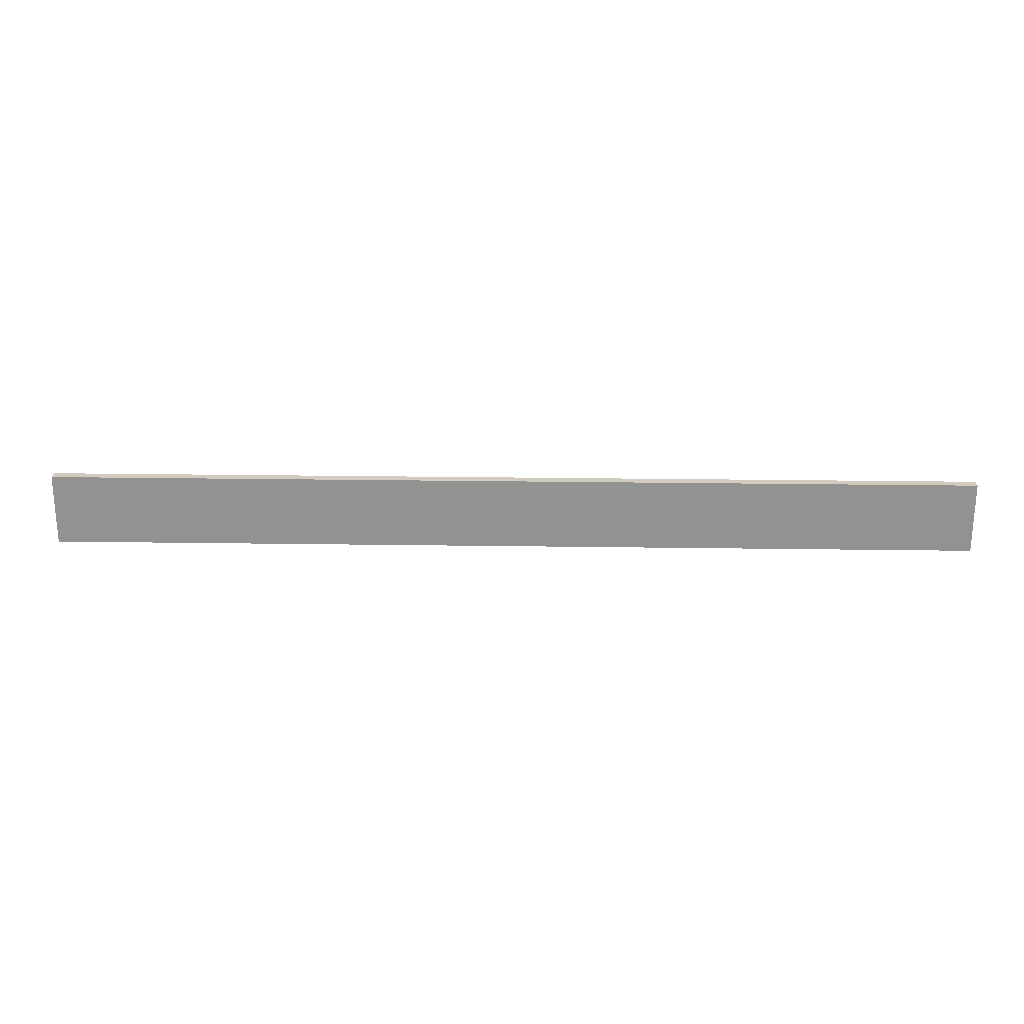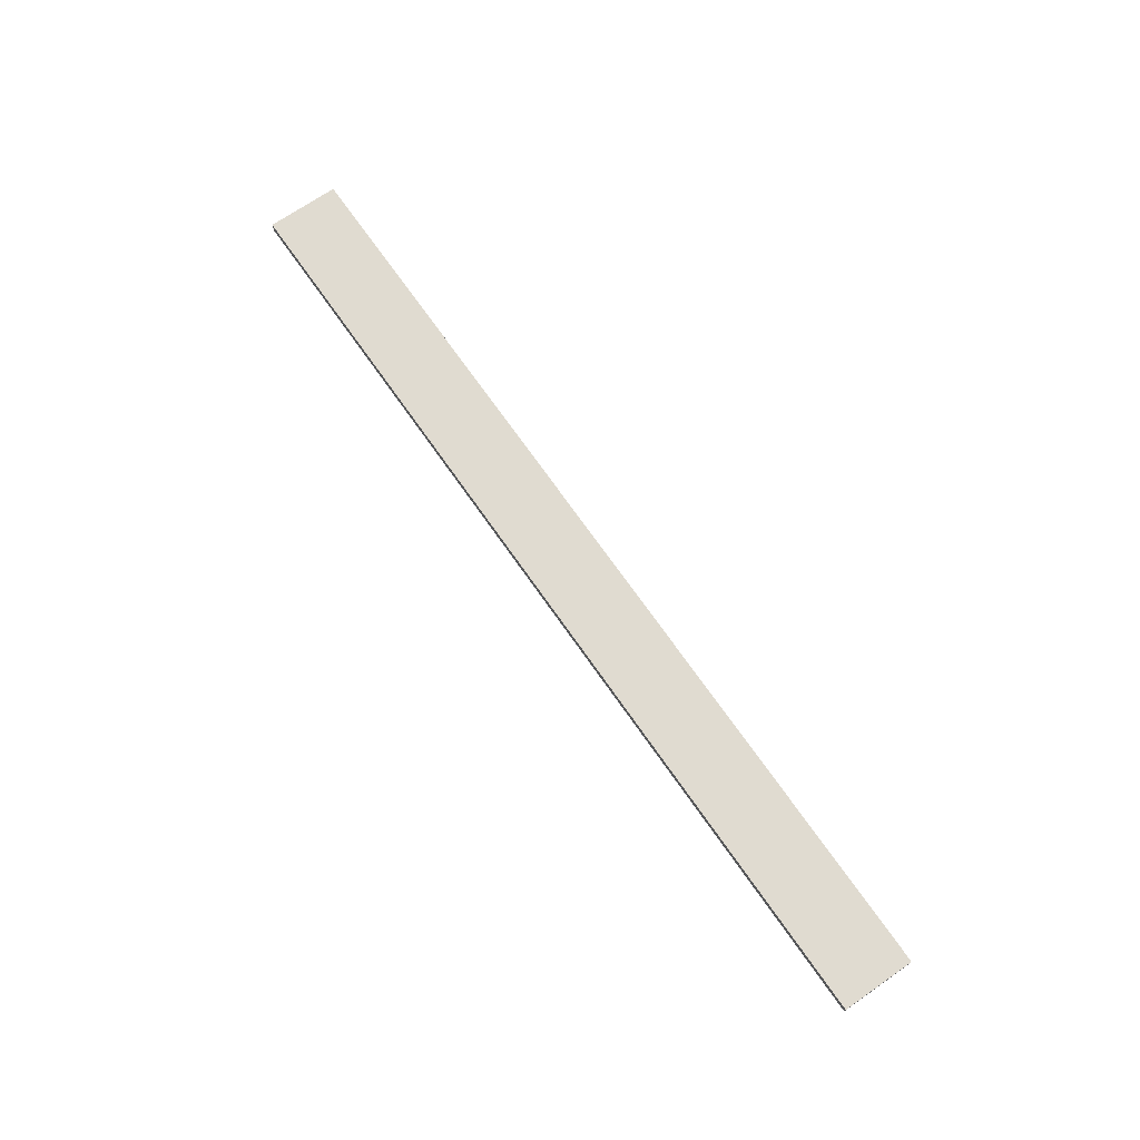
<metadata>
{"format":"obj","ext":"obj","renderer":"f3d","projection":"perspective","resolution":1024,"background":"white","views":[{"elev":23.5,"azim":1.4,"up":"+Y"},{"elev":70.1,"azim":-124.8,"up":"+Z"}]}
</metadata>
<code>
g stage_jennifer
v -46 1 0.5
v -46 1 -0.5
v -46 8 0.5
v -46 8 -0.5
v 45 1 0.5
v 45 1 -0.5
v 45 8 0.5
v 45 8 -0.5
v -46 1 0.5
v -46 8 0.5
v -45 2 0.5
v -45 7 0.5
v -44 2 0.5
v -44 4 0.5
v -44 5 0.5
v -44 6 0.5
v -42 5 0.5
v -42 6 0.5
v -41 4 0.5
v -41 7 0.5
v -40 2 0.5
v -40 7 0.5
v -39 2 0.5
v -39 4 0.5
v -39 5 0.5
v -39 6 0.5
v -38 2 0.5
v -38 4 0.5
v -37 3 0.5
v -37 4 0.5
v -37 5 0.5
v -37 6 0.5
v -36 2 0.5
v -36 3 0.5
v -36 4 0.5
v -36 7 0.5
v -35 2 0.5
v -35 7 0.5
v -34 3 0.5
v -34 6 0.5
v -32 3 0.5
v -32 6 0.5
v -31 2 0.5
v -31 7 0.5
v -30 2 0.5
v -30 7 0.5
v -29 3 0.5
v -29 6 0.5
v -28 4 0.5
v -28 5 0.5
v -27 3 0.5
v -27 4 0.5
v -26 2 0.5
v -26 5 0.5
v -26 6 0.5
v -26 7 0.5
v -25 2 0.5
v -25 7 0.5
v -24 2 0.5
v -24 4 0.5
v -24 5 0.5
v -24 6 0.5
v -23 2 0.5
v -23 4 0.5
v -22 3 0.5
v -22 4 0.5
v -22 5 0.5
v -22 6 0.5
v -21 2 0.5
v -21 3 0.5
v -21 4 0.5
v -21 7 0.5
v -20 2 0.5
v -20 7 0.5
v -19 2 0.5
v -19 4 0.5
v -19 5 0.5
v -19 6 0.5
v -17 2 0.5
v -17 4 0.5
v -17 5 0.5
v -17 6 0.5
v -16 2 0.5
v -16 7 0.5
v -15 2 0.5
v -15 7 0.5
v -14 2 0.5
v -14 5 0.5
v -13 2 0.5
v -13 5 0.5
v -13 6 0.5
v -13 7 0.5
v -12 2 0.5
v -12 5 0.5
v -12 6 0.5
v -12 7 0.5
v -11 2 0.5
v -11 5 0.5
v -10 2 0.5
v -10 7 0.5
v -9 2 0.5
v -9 7 0.5
v -8 2 0.5
v -8 5 0.5
v -7 2 0.5
v -7 5 0.5
v -7 6 0.5
v -7 7 0.5
v -6 2 0.5
v -6 5 0.5
v -6 6 0.5
v -6 7 0.5
v -5 2 0.5
v -5 5 0.5
v -4 2 0.5
v -4 7 0.5
v -3 2 0.5
v -3 7 0.5
v -2 2 0.5
v -2 4 0.5
v -2 5 0.5
v -2 6 0.5
v -1 2 0.5
v -1 4 0.5
v 0 3 0.5
v 0 4 0.5
v 0 5 0.5
v 0 6 0.5
v 1 2 0.5
v 1 3 0.5
v 1 4 0.5
v 1 7 0.5
v 3 3 0.5
v 3 4 0.5
v 3 5 0.5
v 3 6 0.5
v 4 3 0.5
v 4 4 0.5
v 4 5 0.5
v 4 6 0.5
v 6 2 0.5
v 6 5 0.5
v 7 3 0.5
v 7 5 0.5
v 9 3 0.5
v 9 7 0.5
v 10 2 0.5
v 10 7 0.5
v 11 2 0.5
v 11 7 0.5
v 12 3 0.5
v 12 4 0.5
v 12 5 0.5
v 12 6 0.5
v 15 2 0.5
v 15 3 0.5
v 15 4 0.5
v 15 5 0.5
v 15 6 0.5
v 15 7 0.5
v 16 2 0.5
v 16 7 0.5
v 17 2 0.5
v 17 4 0.5
v 18 2 0.5
v 18 4 0.5
v 18 5 0.5
v 18 7 0.5
v 19 5 0.5
v 19 7 0.5
v 20 2 0.5
v 20 7 0.5
v 21 2 0.5
v 21 7 0.5
v 22 2 0.5
v 22 4 0.5
v 23 2 0.5
v 23 4 0.5
v 23 5 0.5
v 23 7 0.5
v 24 5 0.5
v 24 7 0.5
v 25 2 0.5
v 25 7 0.5
v 26 2 0.5
v 26 3 0.5
v 26 6 0.5
v 26 7 0.5
v 27 3 0.5
v 27 6 0.5
v 28 3 0.5
v 28 6 0.5
v 29 2 0.5
v 29 3 0.5
v 29 6 0.5
v 29 7 0.5
v 30 2 0.5
v 30 7 0.5
v 31 2 0.5
v 31 4 0.5
v 31 5 0.5
v 31 6 0.5
v 34 4 0.5
v 34 5 0.5
v 34 6 0.5
v 34 7 0.5
v 35 2 0.5
v 35 7 0.5
v 36 3 0.5
v 36 4 0.5
v 36 5 0.5
v 36 6 0.5
v 39 2 0.5
v 39 3 0.5
v 39 4 0.5
v 39 5 0.5
v 39 6 0.5
v 39 7 0.5
v 40 2 0.5
v 40 7 0.5
v 41 2 0.5
v 41 4 0.5
v 41 5 0.5
v 41 6 0.5
v 42 2 0.5
v 42 4 0.5
v 43 3 0.5
v 43 4 0.5
v 43 5 0.5
v 43 6 0.5
v 44 2 0.5
v 44 3 0.5
v 44 4 0.5
v 44 7 0.5
v 45 1 0.5
v 45 8 0.5
v -46 1 -0.5
v -46 8 -0.5
v -45 2 -0.5
v -45 7 -0.5
v -44 2 -0.5
v -44 4 -0.5
v -44 5 -0.5
v -44 6 -0.5
v -42 5 -0.5
v -42 6 -0.5
v -41 4 -0.5
v -41 7 -0.5
v -40 2 -0.5
v -40 7 -0.5
v -39 2 -0.5
v -39 4 -0.5
v -39 5 -0.5
v -39 6 -0.5
v -38 2 -0.5
v -38 4 -0.5
v -37 3 -0.5
v -37 4 -0.5
v -37 5 -0.5
v -37 6 -0.5
v -36 2 -0.5
v -36 3 -0.5
v -36 4 -0.5
v -36 7 -0.5
v -35 2 -0.5
v -35 7 -0.5
v -34 3 -0.5
v -34 6 -0.5
v -32 3 -0.5
v -32 6 -0.5
v -31 2 -0.5
v -31 7 -0.5
v -30 2 -0.5
v -30 7 -0.5
v -29 3 -0.5
v -29 6 -0.5
v -28 4 -0.5
v -28 5 -0.5
v -27 3 -0.5
v -27 4 -0.5
v -26 2 -0.5
v -26 5 -0.5
v -26 6 -0.5
v -26 7 -0.5
v -25 2 -0.5
v -25 7 -0.5
v -24 2 -0.5
v -24 4 -0.5
v -24 5 -0.5
v -24 6 -0.5
v -23 2 -0.5
v -23 4 -0.5
v -22 3 -0.5
v -22 4 -0.5
v -22 5 -0.5
v -22 6 -0.5
v -21 2 -0.5
v -21 3 -0.5
v -21 4 -0.5
v -21 7 -0.5
v -20 2 -0.5
v -20 7 -0.5
v -19 2 -0.5
v -19 4 -0.5
v -19 5 -0.5
v -19 6 -0.5
v -17 2 -0.5
v -17 4 -0.5
v -17 5 -0.5
v -17 6 -0.5
v -16 2 -0.5
v -16 7 -0.5
v -15 2 -0.5
v -15 7 -0.5
v -14 2 -0.5
v -14 5 -0.5
v -13 2 -0.5
v -13 5 -0.5
v -13 6 -0.5
v -13 7 -0.5
v -12 2 -0.5
v -12 5 -0.5
v -12 6 -0.5
v -12 7 -0.5
v -11 2 -0.5
v -11 5 -0.5
v -10 2 -0.5
v -10 7 -0.5
v -9 2 -0.5
v -9 7 -0.5
v -8 2 -0.5
v -8 5 -0.5
v -7 2 -0.5
v -7 5 -0.5
v -7 6 -0.5
v -7 7 -0.5
v -6 2 -0.5
v -6 5 -0.5
v -6 6 -0.5
v -6 7 -0.5
v -5 2 -0.5
v -5 5 -0.5
v -4 2 -0.5
v -4 7 -0.5
v -3 2 -0.5
v -3 7 -0.5
v -2 2 -0.5
v -2 4 -0.5
v -2 5 -0.5
v -2 6 -0.5
v -1 2 -0.5
v -1 4 -0.5
v 0 3 -0.5
v 0 4 -0.5
v 0 5 -0.5
v 0 6 -0.5
v 1 2 -0.5
v 1 3 -0.5
v 1 4 -0.5
v 1 7 -0.5
v 3 3 -0.5
v 3 4 -0.5
v 3 5 -0.5
v 3 6 -0.5
v 4 3 -0.5
v 4 4 -0.5
v 4 5 -0.5
v 4 6 -0.5
v 6 2 -0.5
v 6 5 -0.5
v 7 3 -0.5
v 7 5 -0.5
v 9 3 -0.5
v 9 7 -0.5
v 10 2 -0.5
v 10 7 -0.5
v 11 2 -0.5
v 11 7 -0.5
v 12 3 -0.5
v 12 4 -0.5
v 12 5 -0.5
v 12 6 -0.5
v 15 2 -0.5
v 15 3 -0.5
v 15 4 -0.5
v 15 5 -0.5
v 15 6 -0.5
v 15 7 -0.5
v 16 2 -0.5
v 16 7 -0.5
v 17 2 -0.5
v 17 4 -0.5
v 18 2 -0.5
v 18 4 -0.5
v 18 5 -0.5
v 18 7 -0.5
v 19 5 -0.5
v 19 7 -0.5
v 20 2 -0.5
v 20 7 -0.5
v 21 2 -0.5
v 21 7 -0.5
v 22 2 -0.5
v 22 4 -0.5
v 23 2 -0.5
v 23 4 -0.5
v 23 5 -0.5
v 23 7 -0.5
v 24 5 -0.5
v 24 7 -0.5
v 25 2 -0.5
v 25 7 -0.5
v 26 2 -0.5
v 26 3 -0.5
v 26 6 -0.5
v 26 7 -0.5
v 27 3 -0.5
v 27 6 -0.5
v 28 3 -0.5
v 28 6 -0.5
v 29 2 -0.5
v 29 3 -0.5
v 29 6 -0.5
v 29 7 -0.5
v 30 2 -0.5
v 30 7 -0.5
v 31 2 -0.5
v 31 4 -0.5
v 31 5 -0.5
v 31 6 -0.5
v 34 4 -0.5
v 34 5 -0.5
v 34 6 -0.5
v 34 7 -0.5
v 35 2 -0.5
v 35 7 -0.5
v 36 3 -0.5
v 36 4 -0.5
v 36 5 -0.5
v 36 6 -0.5
v 39 2 -0.5
v 39 3 -0.5
v 39 4 -0.5
v 39 5 -0.5
v 39 6 -0.5
v 39 7 -0.5
v 40 2 -0.5
v 40 7 -0.5
v 41 2 -0.5
v 41 4 -0.5
v 41 5 -0.5
v 41 6 -0.5
v 42 2 -0.5
v 42 4 -0.5
v 43 3 -0.5
v 43 4 -0.5
v 43 5 -0.5
v 43 6 -0.5
v 44 2 -0.5
v 44 3 -0.5
v 44 4 -0.5
v 44 7 -0.5
v 45 1 -0.5
v 45 8 -0.5
v -46 1 0.5
v 45 1 0.5
v -46 1 -0.5
v 45 1 -0.5
v -46 8 0.5
v 45 8 0.5
v -46 8 -0.5
v 45 8 -0.5
f 3 2 1
f 4 2 3
f 5 6 7
f 7 6 8
f 11 10 9
f 12 10 11
f 13 11 9
f 13 12 11
f 14 12 13
f 15 12 14
f 16 12 15
f 17 15 14
f 17 16 15
f 18 12 16
f 18 16 17
f 19 14 13
f 19 17 14
f 19 18 17
f 20 10 12
f 20 18 19
f 20 12 18
f 21 19 13
f 21 13 9
f 21 20 19
f 22 10 20
f 22 20 21
f 23 21 9
f 23 22 21
f 24 22 23
f 25 22 24
f 26 22 25
f 27 23 9
f 27 24 23
f 28 25 24
f 28 24 27
f 29 28 27
f 30 25 28
f 30 28 29
f 31 26 25
f 31 25 30
f 32 22 26
f 32 26 31
f 33 27 9
f 33 29 27
f 34 30 29
f 34 29 33
f 35 31 30
f 35 30 34
f 35 32 31
f 36 10 22
f 36 32 35
f 36 22 32
f 37 35 34
f 37 34 33
f 37 36 35
f 37 33 9
f 38 10 36
f 38 36 37
f 39 38 37
f 40 38 39
f 41 39 37
f 41 40 39
f 42 38 40
f 42 40 41
f 43 37 9
f 43 41 37
f 43 42 41
f 44 38 42
f 44 42 43
f 44 10 38
f 45 43 9
f 45 44 43
f 46 10 44
f 46 44 45
f 47 46 45
f 48 46 47
f 49 48 47
f 50 48 49
f 51 47 45
f 51 49 47
f 52 50 49
f 52 49 51
f 53 45 9
f 53 51 45
f 53 52 51
f 54 50 52
f 54 52 53
f 54 48 50
f 55 46 48
f 55 48 54
f 56 10 46
f 56 46 55
f 57 53 9
f 57 55 54
f 57 56 55
f 57 54 53
f 58 10 56
f 58 56 57
f 59 57 9
f 59 58 57
f 60 58 59
f 61 58 60
f 62 58 61
f 63 59 9
f 63 60 59
f 64 61 60
f 64 60 63
f 65 64 63
f 66 61 64
f 66 64 65
f 67 62 61
f 67 61 66
f 68 58 62
f 68 62 67
f 69 63 9
f 69 65 63
f 70 66 65
f 70 65 69
f 71 67 66
f 71 66 70
f 71 68 67
f 72 10 58
f 72 68 71
f 72 58 68
f 73 71 70
f 73 70 69
f 73 72 71
f 73 69 9
f 74 10 72
f 74 72 73
f 75 73 9
f 75 74 73
f 76 74 75
f 77 74 76
f 78 74 77
f 79 75 9
f 79 76 75
f 80 77 76
f 80 76 79
f 81 78 77
f 81 77 80
f 82 74 78
f 82 78 81
f 83 81 80
f 83 80 79
f 83 82 81
f 83 79 9
f 84 10 74
f 84 82 83
f 84 74 82
f 85 83 9
f 85 84 83
f 86 10 84
f 86 84 85
f 87 85 9
f 87 86 85
f 88 86 87
f 89 87 9
f 89 88 87
f 90 86 88
f 90 88 89
f 91 86 90
f 92 10 86
f 92 86 91
f 93 91 90
f 93 89 9
f 93 90 89
f 94 91 93
f 95 92 91
f 95 91 94
f 96 10 92
f 96 92 95
f 97 94 93
f 97 93 9
f 98 95 94
f 98 94 97
f 98 96 95
f 99 97 9
f 99 98 97
f 100 96 98
f 100 98 99
f 100 10 96
f 101 99 9
f 101 100 99
f 102 10 100
f 102 100 101
f 103 101 9
f 103 102 101
f 104 102 103
f 105 103 9
f 105 104 103
f 106 102 104
f 106 104 105
f 107 102 106
f 108 10 102
f 108 102 107
f 109 107 106
f 109 105 9
f 109 106 105
f 110 107 109
f 111 108 107
f 111 107 110
f 112 10 108
f 112 108 111
f 113 110 109
f 113 109 9
f 114 111 110
f 114 110 113
f 114 112 111
f 115 113 9
f 115 114 113
f 116 112 114
f 116 114 115
f 116 10 112
f 117 115 9
f 117 116 115
f 118 10 116
f 118 116 117
f 119 117 9
f 119 118 117
f 120 118 119
f 121 118 120
f 122 118 121
f 123 119 9
f 123 120 119
f 124 121 120
f 124 120 123
f 125 124 123
f 126 121 124
f 126 124 125
f 127 122 121
f 127 121 126
f 128 118 122
f 128 122 127
f 129 123 9
f 129 125 123
f 130 126 125
f 130 125 129
f 131 127 126
f 131 126 130
f 131 128 127
f 132 10 118
f 132 128 131
f 132 118 128
f 133 131 130
f 133 130 129
f 133 132 131
f 134 132 133
f 135 132 134
f 136 132 135
f 137 133 129
f 137 134 133
f 138 135 134
f 138 134 137
f 139 136 135
f 139 135 138
f 140 132 136
f 140 136 139
f 141 129 9
f 141 139 138
f 141 140 139
f 141 137 129
f 141 138 137
f 142 140 141
f 143 142 141
f 144 140 142
f 144 142 143
f 145 143 141
f 145 144 143
f 146 10 132
f 146 144 145
f 146 132 140
f 146 140 144
f 147 145 141
f 147 141 9
f 147 146 145
f 148 10 146
f 148 146 147
f 149 147 9
f 149 148 147
f 150 10 148
f 150 148 149
f 151 150 149
f 152 150 151
f 153 150 152
f 154 150 153
f 155 149 9
f 155 151 149
f 156 152 151
f 156 151 155
f 157 153 152
f 157 152 156
f 158 154 153
f 158 153 157
f 159 150 154
f 159 154 158
f 160 10 150
f 160 150 159
f 161 158 157
f 161 159 158
f 161 160 159
f 161 156 155
f 161 155 9
f 161 157 156
f 162 10 160
f 162 160 161
f 163 161 9
f 163 162 161
f 164 162 163
f 165 163 9
f 165 164 163
f 166 162 164
f 166 164 165
f 167 162 166
f 168 10 162
f 168 162 167
f 169 167 166
f 169 166 165
f 169 168 167
f 170 10 168
f 170 168 169
f 171 169 165
f 171 165 9
f 171 170 169
f 172 10 170
f 172 170 171
f 173 171 9
f 173 172 171
f 174 10 172
f 174 172 173
f 175 173 9
f 175 174 173
f 176 174 175
f 177 175 9
f 177 176 175
f 178 174 176
f 178 176 177
f 179 174 178
f 180 10 174
f 180 174 179
f 181 179 178
f 181 178 177
f 181 180 179
f 182 10 180
f 182 180 181
f 183 181 177
f 183 177 9
f 183 182 181
f 184 10 182
f 184 182 183
f 185 183 9
f 185 184 183
f 186 184 185
f 187 184 186
f 188 10 184
f 188 184 187
f 189 187 186
f 189 186 185
f 190 188 187
f 190 187 189
f 191 189 185
f 191 190 189
f 192 188 190
f 192 190 191
f 193 185 9
f 193 191 185
f 194 192 191
f 194 191 193
f 195 188 192
f 195 192 194
f 196 10 188
f 196 188 195
f 197 195 194
f 197 194 193
f 197 196 195
f 197 193 9
f 198 10 196
f 198 196 197
f 199 197 9
f 199 198 197
f 200 198 199
f 201 198 200
f 202 198 201
f 203 200 199
f 203 201 200
f 204 202 201
f 204 201 203
f 205 198 202
f 205 202 204
f 206 10 198
f 206 198 205
f 207 205 204
f 207 199 9
f 207 206 205
f 207 203 199
f 207 204 203
f 208 10 206
f 208 206 207
f 209 208 207
f 210 208 209
f 211 208 210
f 212 208 211
f 213 207 9
f 213 209 207
f 214 210 209
f 214 209 213
f 215 211 210
f 215 210 214
f 216 212 211
f 216 211 215
f 217 208 212
f 217 212 216
f 218 10 208
f 218 208 217
f 219 216 215
f 219 217 216
f 219 218 217
f 219 214 213
f 219 213 9
f 219 215 214
f 220 10 218
f 220 218 219
f 221 219 9
f 221 220 219
f 222 220 221
f 223 220 222
f 224 220 223
f 225 221 9
f 225 222 221
f 226 223 222
f 226 222 225
f 227 226 225
f 228 223 226
f 228 226 227
f 229 224 223
f 229 223 228
f 230 220 224
f 230 224 229
f 231 225 9
f 231 227 225
f 232 228 227
f 232 227 231
f 233 229 228
f 233 228 232
f 233 230 229
f 234 10 220
f 234 230 233
f 234 220 230
f 235 233 232
f 235 232 231
f 235 234 233
f 235 231 9
f 236 10 234
f 236 234 235
f 237 238 239
f 239 238 240
f 237 239 241
f 239 240 241
f 241 240 242
f 242 240 243
f 243 240 244
f 242 243 245
f 243 244 245
f 244 240 246
f 245 244 246
f 241 242 247
f 242 245 247
f 245 246 247
f 240 238 248
f 247 246 248
f 246 240 248
f 241 247 249
f 237 241 249
f 247 248 249
f 248 238 250
f 249 248 250
f 237 249 251
f 249 250 251
f 251 250 252
f 252 250 253
f 253 250 254
f 237 251 255
f 251 252 255
f 252 253 256
f 255 252 256
f 255 256 257
f 256 253 258
f 257 256 258
f 253 254 259
f 258 253 259
f 254 250 260
f 259 254 260
f 237 255 261
f 255 257 261
f 257 258 262
f 261 257 262
f 258 259 263
f 262 258 263
f 259 260 263
f 250 238 264
f 263 260 264
f 260 250 264
f 262 263 265
f 261 262 265
f 263 264 265
f 237 261 265
f 264 238 266
f 265 264 266
f 265 266 267
f 267 266 268
f 265 267 269
f 267 268 269
f 268 266 270
f 269 268 270
f 237 265 271
f 265 269 271
f 269 270 271
f 270 266 272
f 271 270 272
f 266 238 272
f 237 271 273
f 271 272 273
f 272 238 274
f 273 272 274
f 273 274 275
f 275 274 276
f 275 276 277
f 277 276 278
f 273 275 279
f 275 277 279
f 277 278 280
f 279 277 280
f 237 273 281
f 273 279 281
f 279 280 281
f 280 278 282
f 281 280 282
f 278 276 282
f 276 274 283
f 282 276 283
f 274 238 284
f 283 274 284
f 237 281 285
f 282 283 285
f 283 284 285
f 281 282 285
f 284 238 286
f 285 284 286
f 237 285 287
f 285 286 287
f 287 286 288
f 288 286 289
f 289 286 290
f 237 287 291
f 287 288 291
f 288 289 292
f 291 288 292
f 291 292 293
f 292 289 294
f 293 292 294
f 289 290 295
f 294 289 295
f 290 286 296
f 295 290 296
f 237 291 297
f 291 293 297
f 293 294 298
f 297 293 298
f 294 295 299
f 298 294 299
f 295 296 299
f 286 238 300
f 299 296 300
f 296 286 300
f 298 299 301
f 297 298 301
f 299 300 301
f 237 297 301
f 300 238 302
f 301 300 302
f 237 301 303
f 301 302 303
f 303 302 304
f 304 302 305
f 305 302 306
f 237 303 307
f 303 304 307
f 304 305 308
f 307 304 308
f 305 306 309
f 308 305 309
f 306 302 310
f 309 306 310
f 308 309 311
f 307 308 311
f 309 310 311
f 237 307 311
f 302 238 312
f 311 310 312
f 310 302 312
f 237 311 313
f 311 312 313
f 312 238 314
f 313 312 314
f 237 313 315
f 313 314 315
f 315 314 316
f 237 315 317
f 315 316 317
f 316 314 318
f 317 316 318
f 318 314 319
f 314 238 320
f 319 314 320
f 318 319 321
f 237 317 321
f 317 318 321
f 321 319 322
f 319 320 323
f 322 319 323
f 320 238 324
f 323 320 324
f 321 322 325
f 237 321 325
f 322 323 326
f 325 322 326
f 323 324 326
f 237 325 327
f 325 326 327
f 326 324 328
f 327 326 328
f 324 238 328
f 237 327 329
f 327 328 329
f 328 238 330
f 329 328 330
f 237 329 331
f 329 330 331
f 331 330 332
f 237 331 333
f 331 332 333
f 332 330 334
f 333 332 334
f 334 330 335
f 330 238 336
f 335 330 336
f 334 335 337
f 237 333 337
f 333 334 337
f 337 335 338
f 335 336 339
f 338 335 339
f 336 238 340
f 339 336 340
f 337 338 341
f 237 337 341
f 338 339 342
f 341 338 342
f 339 340 342
f 237 341 343
f 341 342 343
f 342 340 344
f 343 342 344
f 340 238 344
f 237 343 345
f 343 344 345
f 344 238 346
f 345 344 346
f 237 345 347
f 345 346 347
f 347 346 348
f 348 346 349
f 349 346 350
f 237 347 351
f 347 348 351
f 348 349 352
f 351 348 352
f 351 352 353
f 352 349 354
f 353 352 354
f 349 350 355
f 354 349 355
f 350 346 356
f 355 350 356
f 237 351 357
f 351 353 357
f 353 354 358
f 357 353 358
f 354 355 359
f 358 354 359
f 355 356 359
f 346 238 360
f 359 356 360
f 356 346 360
f 358 359 361
f 357 358 361
f 359 360 361
f 361 360 362
f 362 360 363
f 363 360 364
f 357 361 365
f 361 362 365
f 362 363 366
f 365 362 366
f 363 364 367
f 366 363 367
f 364 360 368
f 367 364 368
f 237 357 369
f 366 367 369
f 367 368 369
f 357 365 369
f 365 366 369
f 369 368 370
f 369 370 371
f 370 368 372
f 371 370 372
f 369 371 373
f 371 372 373
f 360 238 374
f 373 372 374
f 368 360 374
f 372 368 374
f 369 373 375
f 237 369 375
f 373 374 375
f 374 238 376
f 375 374 376
f 237 375 377
f 375 376 377
f 376 238 378
f 377 376 378
f 377 378 379
f 379 378 380
f 380 378 381
f 381 378 382
f 237 377 383
f 377 379 383
f 379 380 384
f 383 379 384
f 380 381 385
f 384 380 385
f 381 382 386
f 385 381 386
f 382 378 387
f 386 382 387
f 378 238 388
f 387 378 388
f 385 386 389
f 386 387 389
f 387 388 389
f 383 384 389
f 237 383 389
f 384 385 389
f 388 238 390
f 389 388 390
f 237 389 391
f 389 390 391
f 391 390 392
f 237 391 393
f 391 392 393
f 392 390 394
f 393 392 394
f 394 390 395
f 390 238 396
f 395 390 396
f 394 395 397
f 393 394 397
f 395 396 397
f 396 238 398
f 397 396 398
f 393 397 399
f 237 393 399
f 397 398 399
f 398 238 400
f 399 398 400
f 237 399 401
f 399 400 401
f 400 238 402
f 401 400 402
f 237 401 403
f 401 402 403
f 403 402 404
f 237 403 405
f 403 404 405
f 404 402 406
f 405 404 406
f 406 402 407
f 402 238 408
f 407 402 408
f 406 407 409
f 405 406 409
f 407 408 409
f 408 238 410
f 409 408 410
f 405 409 411
f 237 405 411
f 409 410 411
f 410 238 412
f 411 410 412
f 237 411 413
f 411 412 413
f 413 412 414
f 414 412 415
f 412 238 416
f 415 412 416
f 414 415 417
f 413 414 417
f 415 416 418
f 417 415 418
f 413 417 419
f 417 418 419
f 418 416 420
f 419 418 420
f 237 413 421
f 413 419 421
f 419 420 422
f 421 419 422
f 420 416 423
f 422 420 423
f 416 238 424
f 423 416 424
f 422 423 425
f 421 422 425
f 423 424 425
f 237 421 425
f 424 238 426
f 425 424 426
f 237 425 427
f 425 426 427
f 427 426 428
f 428 426 429
f 429 426 430
f 427 428 431
f 428 429 431
f 429 430 432
f 431 429 432
f 430 426 433
f 432 430 433
f 426 238 434
f 433 426 434
f 432 433 435
f 237 427 435
f 433 434 435
f 427 431 435
f 431 432 435
f 434 238 436
f 435 434 436
f 435 436 437
f 437 436 438
f 438 436 439
f 439 436 440
f 237 435 441
f 435 437 441
f 437 438 442
f 441 437 442
f 438 439 443
f 442 438 443
f 439 440 444
f 443 439 444
f 440 436 445
f 444 440 445
f 436 238 446
f 445 436 446
f 443 444 447
f 444 445 447
f 445 446 447
f 441 442 447
f 237 441 447
f 442 443 447
f 446 238 448
f 447 446 448
f 237 447 449
f 447 448 449
f 449 448 450
f 450 448 451
f 451 448 452
f 237 449 453
f 449 450 453
f 450 451 454
f 453 450 454
f 453 454 455
f 454 451 456
f 455 454 456
f 451 452 457
f 456 451 457
f 452 448 458
f 457 452 458
f 237 453 459
f 453 455 459
f 455 456 460
f 459 455 460
f 456 457 461
f 460 456 461
f 457 458 461
f 448 238 462
f 461 458 462
f 458 448 462
f 460 461 463
f 459 460 463
f 461 462 463
f 237 459 463
f 462 238 464
f 463 462 464
f 467 466 465
f 468 466 467
f 469 470 471
f 471 470 472

</code>
